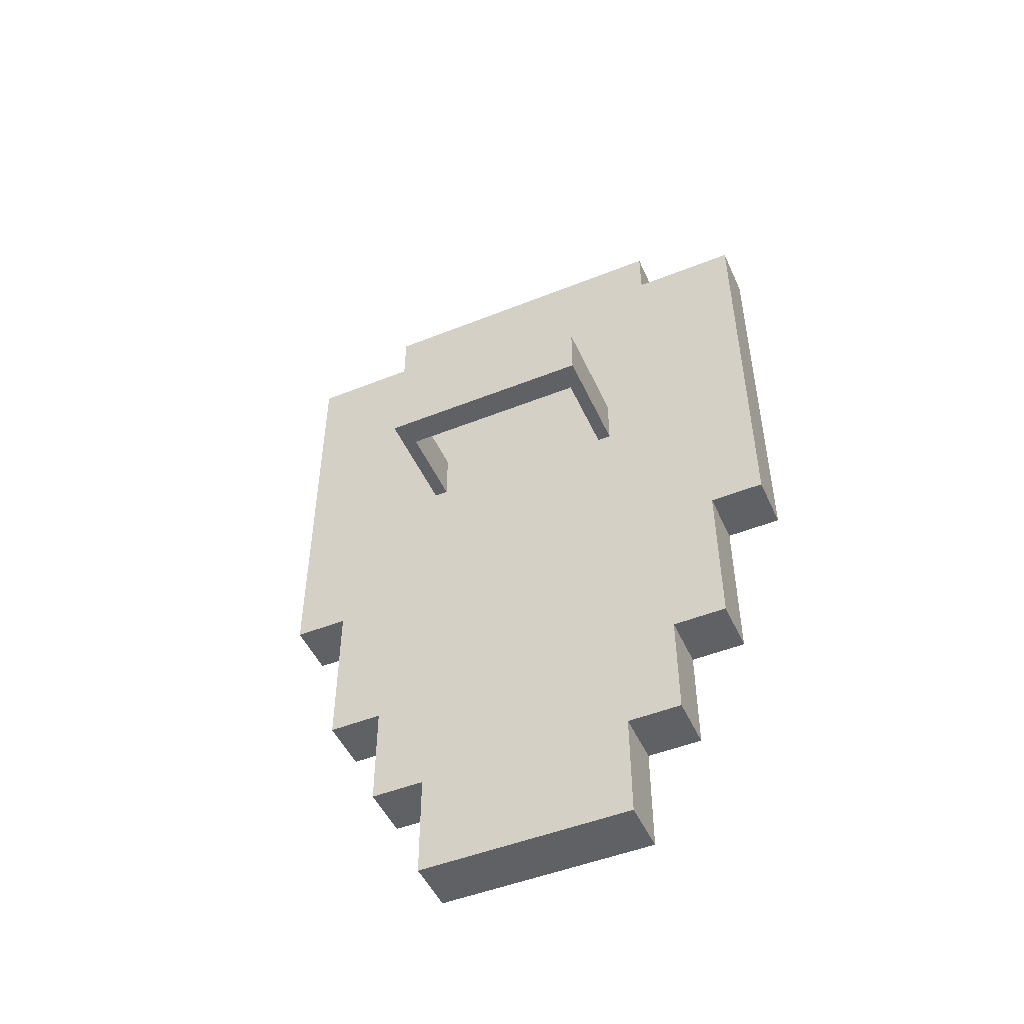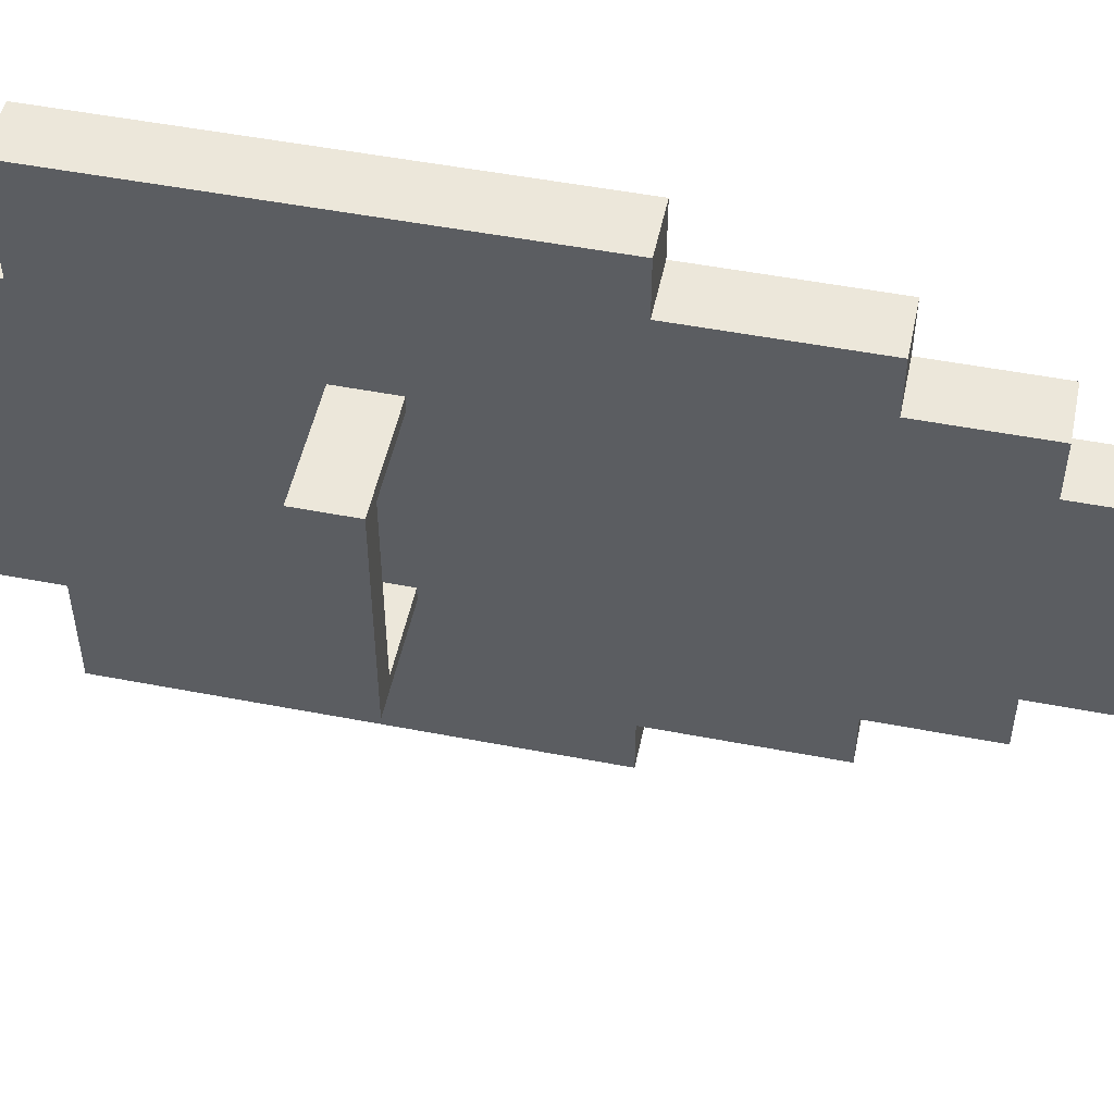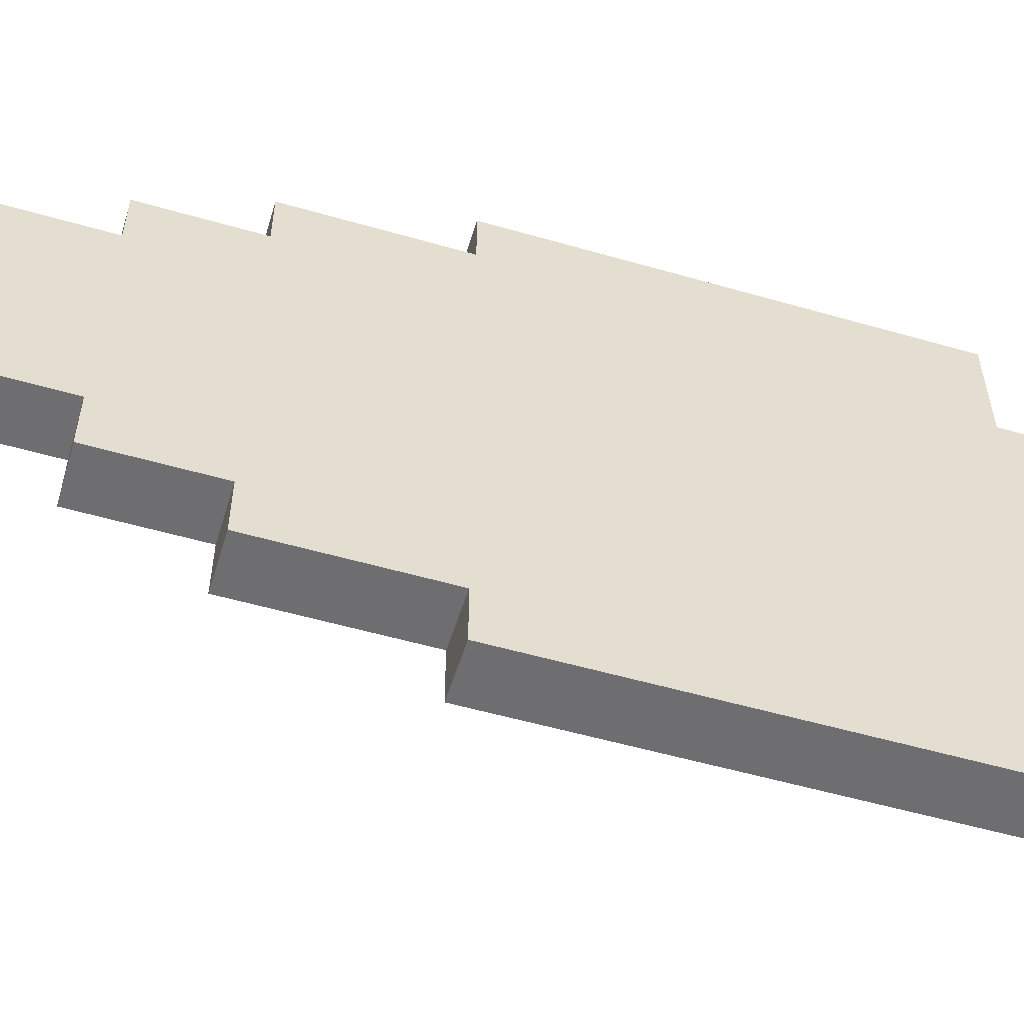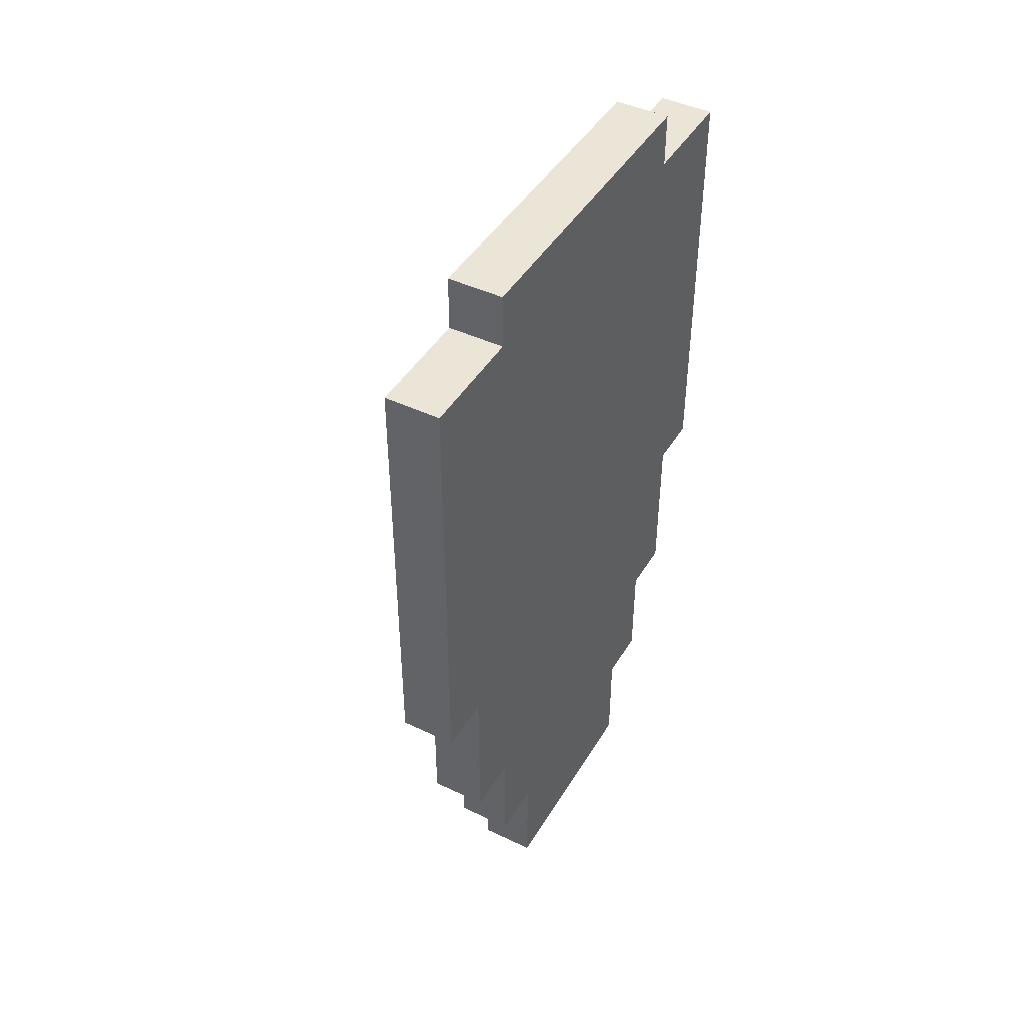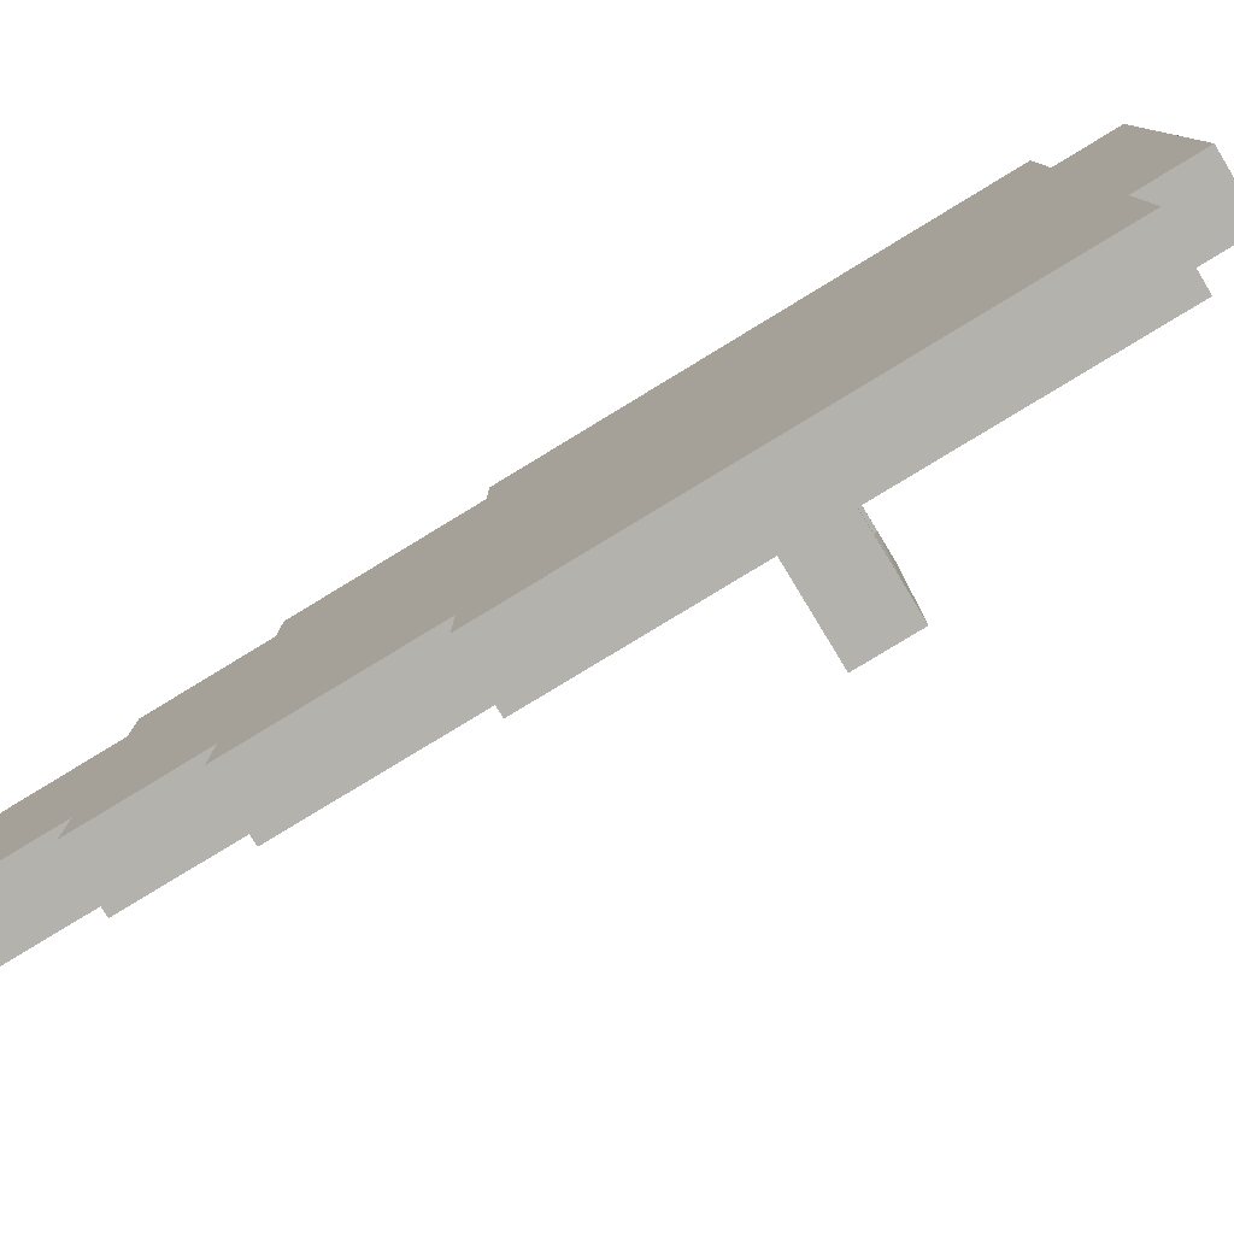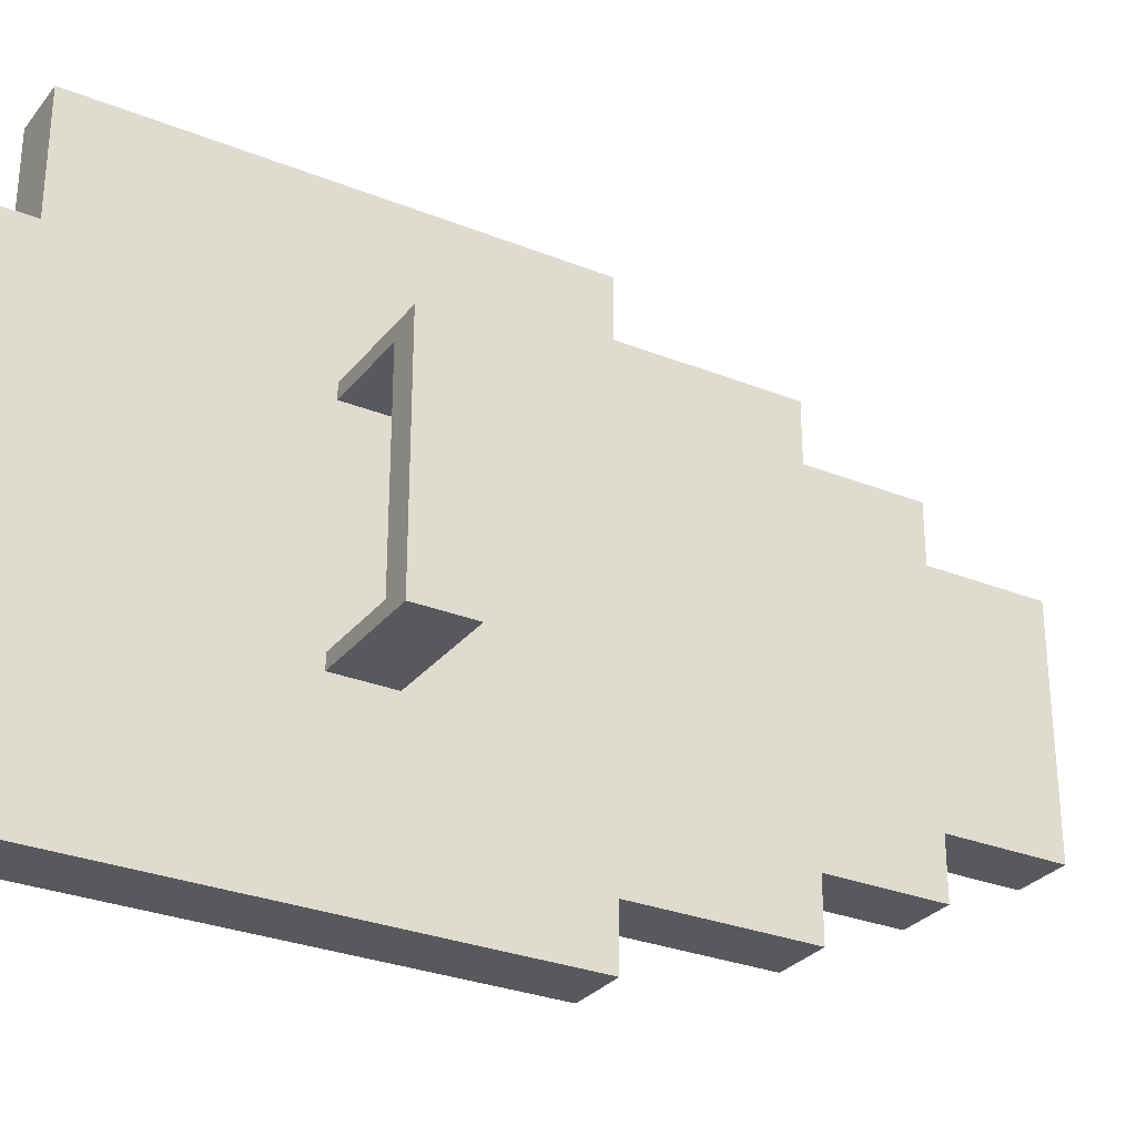
<metadata>
{"format":"obj","ext":"obj","renderer":"f3d","projection":"perspective","resolution":1024,"background":"white","views":[{"elev":-49.1,"azim":-66.1,"up":"+Y"},{"elev":50.8,"azim":-78.1,"up":"+Z"},{"elev":-54.4,"azim":73.0,"up":"+Z"},{"elev":44.3,"azim":29.1,"up":"+Y"},{"elev":-79.5,"azim":121.3,"up":"+Z"},{"elev":-29.3,"azim":-120.7,"up":"+Z"}]}
</metadata>
<code>
o
v 0 5 -1.2
v 0 5 -2.8
v 0 5.4 -1.2
v 0 5.4 -2.8
v 0.8 1 -1.2
v 0.8 1 -2.8
v 0.8 1.4 -1.6
v 0.8 1.4 -2.4
v 0.8 1.8 -0.8
v 0.8 1.8 -1.2
v 0.8 1.8 -2.8
v 0.8 1.8 -3.2
v 0.8 2.2 -1.2
v 0.8 2.2 -1.6
v 0.8 2.2 -2.4
v 0.8 2.2 -2.8
v 0.8 2.6 -0.4
v 0.8 2.6 -0.8
v 0.8 2.6 -3.2
v 0.8 2.6 -3.6
v 0.8 3 -0.8
v 0.8 3 -1.2
v 0.8 3 -2.8
v 0.8 3 -3.2
v 0.8 3.8 0
v 0.8 3.8 -0.4
v 0.8 3.8 -3.6
v 0.8 3.8 -4
v 0.8 4.2 -0.4
v 0.8 4.2 -0.8
v 0.8 4.2 -3.2
v 0.8 4.2 -3.6
v 0.8 5 -1.2
v 0.8 5 -1.3
v 0.8 5 -2.7
v 0.8 5 -2.8
v 0.8 5.4 -1.2
v 0.8 5.4 -1.3
v 0.8 5.4 -2.7
v 0.8 5.4 -2.8
v 0.8 6.6 -0.4
v 0.8 6.6 -1.2
v 0.8 6.6 -2.8
v 0.8 6.6 -3.6
v 0.8 7 0
v 0.8 7 -0.8
v 0.8 7 -1.2
v 0.8 7 -2.8
v 0.8 7 -3.2
v 0.8 7 -4
v 0.8 7.4 -0.8
v 0.8 7.4 -3.2
v 0.2 5 -1.3
v 0.2 5 -2.7
v 0.2 5.4 -1.3
v 0.2 5.4 -2.7
v 1.2 1 -1.2
v 1.2 1 -2.8
v 1.2 1.2 -1.4
v 1.2 1.2 -2.6
v 1.2 1.8 -0.8
v 1.2 1.8 -1.2
v 1.2 1.8 -2.8
v 1.2 1.8 -3.2
v 1.2 2 -1
v 1.2 2 -1.4
v 1.2 2 -2.6
v 1.2 2 -3
v 1.2 2.6 -0.4
v 1.2 2.6 -0.8
v 1.2 2.6 -3.2
v 1.2 2.6 -3.6
v 1.2 2.8 -0.6
v 1.2 2.8 -1
v 1.2 2.8 -3
v 1.2 2.8 -3.4
v 1.2 3.8 0
v 1.2 3.8 -0.4
v 1.2 3.8 -3.6
v 1.2 3.8 -4
v 1.2 4 -0.2
v 1.2 4 -0.6
v 1.2 4 -3.4
v 1.2 4 -3.8
v 1.2 6.8 -0.2
v 1.2 6.8 -1
v 1.2 6.8 -3
v 1.2 6.8 -3.8
v 1.2 7 0
v 1.2 7 -0.8
v 1.2 7 -3.2
v 1.2 7 -4
v 1.2 7.2 -1
v 1.2 7.2 -3
v 1.2 7.4 -0.8
v 1.2 7.4 -3.2
v 0.8 3.8 0
v 0.8 7 0
v 1.2 3.8 0
v 1.2 7 0
v 0.8 2.6 -0.4
v 0.8 3.8 -0.4
v 1.2 2.6 -0.4
v 1.2 3.8 -0.4
v 0.8 1.8 -0.8
v 0.8 2.6 -0.8
v 0.8 7 -0.8
v 0.8 7.4 -0.8
v 1.2 1.8 -0.8
v 1.2 2.6 -0.8
v 1.2 7 -0.8
v 1.2 7.4 -0.8
v 0 5 -1.2
v 0 5.4 -1.2
v 0.8 1 -1.2
v 0.8 1.8 -1.2
v 0.8 5 -1.2
v 0.8 5.4 -1.2
v 1.2 1 -1.2
v 1.2 1.8 -1.2
v 0.2 5 -2.7
v 0.2 5.4 -2.7
v 0.8 5 -2.7
v 0.8 5.4 -2.7
v 0.2 5 -1.3
v 0.2 5.4 -1.3
v 0.8 5 -1.3
v 0.8 5.4 -1.3
v 0 5 -2.8
v 0 5.4 -2.8
v 0.8 1 -2.8
v 0.8 1.8 -2.8
v 0.8 5 -2.8
v 0.8 5.4 -2.8
v 1.2 1 -2.8
v 1.2 1.8 -2.8
v 0.8 1.8 -3.2
v 0.8 2.6 -3.2
v 0.8 7 -3.2
v 0.8 7.4 -3.2
v 1.2 1.8 -3.2
v 1.2 2.6 -3.2
v 1.2 7 -3.2
v 1.2 7.4 -3.2
v 0.8 2.6 -3.6
v 0.8 3.8 -3.6
v 1.2 2.6 -3.6
v 1.2 3.8 -3.6
v 0.8 3.8 -4
v 0.8 7 -4
v 1.2 3.8 -4
v 1.2 7 -4
v 0.8 1 -1.2
v 1.2 1 -1.2
v 0.8 1 -2.8
v 1.2 1 -2.8
v 0.8 1.8 -0.8
v 1.2 1.8 -0.8
v 0.8 1.8 -1.2
v 1.2 1.8 -1.2
v 0.8 1.8 -2.8
v 1.2 1.8 -2.8
v 0.8 1.8 -3.2
v 1.2 1.8 -3.2
v 0.8 2.6 -0.4
v 1.2 2.6 -0.4
v 0.8 2.6 -0.8
v 1.2 2.6 -0.8
v 0.8 2.6 -3.2
v 1.2 2.6 -3.2
v 0.8 2.6 -3.6
v 1.2 2.6 -3.6
v 0.8 3.8 0
v 1.2 3.8 0
v 0.8 3.8 -0.4
v 1.2 3.8 -0.4
v 0.8 3.8 -3.6
v 1.2 3.8 -3.6
v 0.8 3.8 -4
v 1.2 3.8 -4
v 0 5 -1.2
v 0.8 5 -1.2
v 0.2 5 -1.3
v 0.8 5 -1.3
v 0.2 5 -2.7
v 0.8 5 -2.7
v 0 5 -2.8
v 0.8 5 -2.8
v 0 5.4 -1.2
v 0.8 5.4 -1.2
v 0.2 5.4 -1.3
v 0.8 5.4 -1.3
v 0.2 5.4 -2.7
v 0.8 5.4 -2.7
v 0 5.4 -2.8
v 0.8 5.4 -2.8
v 0.8 7 0
v 1.2 7 0
v 0.8 7 -0.8
v 1.2 7 -0.8
v 0.8 7 -3.2
v 1.2 7 -3.2
v 0.8 7 -4
v 1.2 7 -4
v 0.8 7.4 -0.8
v 1.2 7.4 -0.8
v 0.8 7.4 -3.2
v 1.2 7.4 -3.2
f 3 2 1
f 4 2 3
f 7 6 5
f 8 6 7
f 10 7 5
f 11 6 8
f 13 10 9
f 13 7 10
f 14 8 7
f 14 7 13
f 15 12 11
f 15 8 14
f 15 11 8
f 16 12 15
f 18 13 9
f 19 12 16
f 21 18 17
f 21 13 18
f 22 14 13
f 22 13 21
f 22 15 14
f 22 16 15
f 23 20 19
f 23 16 22
f 23 19 16
f 24 20 23
f 26 21 17
f 27 20 24
f 29 26 25
f 29 21 26
f 30 22 21
f 30 21 29
f 30 23 22
f 30 24 23
f 31 28 27
f 31 24 30
f 31 27 24
f 32 28 31
f 33 30 29
f 33 31 30
f 33 32 31
f 34 32 33
f 35 32 34
f 36 32 35
f 37 33 29
f 38 35 34
f 39 35 38
f 40 32 36
f 41 29 25
f 41 40 39
f 41 39 38
f 41 37 29
f 41 38 37
f 42 40 41
f 43 32 40
f 43 40 42
f 44 28 32
f 44 32 43
f 45 42 41
f 45 41 25
f 46 42 45
f 47 43 42
f 47 42 46
f 48 44 43
f 48 43 47
f 49 44 48
f 50 28 44
f 50 44 49
f 51 49 48
f 51 48 47
f 51 47 46
f 52 49 51
f 53 54 55
f 55 54 56
f 57 58 59
f 59 58 60
f 57 59 62
f 60 58 63
f 61 62 65
f 59 60 66
f 65 62 66
f 62 59 66
f 63 64 67
f 66 60 67
f 60 63 67
f 67 64 68
f 61 65 70
f 68 64 71
f 69 70 73
f 65 66 74
f 73 70 74
f 66 67 74
f 67 68 74
f 70 65 74
f 71 72 75
f 74 68 75
f 68 71 75
f 75 72 76
f 69 73 78
f 76 72 79
f 77 78 81
f 73 74 82
f 81 78 82
f 74 75 82
f 75 76 82
f 78 73 82
f 79 80 83
f 82 76 83
f 76 79 83
f 83 80 84
f 81 82 85
f 77 81 85
f 83 84 85
f 82 83 85
f 85 84 86
f 86 84 87
f 84 80 88
f 87 84 88
f 77 85 89
f 85 86 89
f 89 86 90
f 87 88 91
f 88 80 92
f 91 88 92
f 86 87 93
f 90 86 93
f 87 91 94
f 93 87 94
f 90 93 95
f 93 94 95
f 94 91 96
f 95 94 96
f 99 98 97
f 100 98 99
f 103 102 101
f 104 102 103
f 109 106 105
f 110 106 109
f 111 108 107
f 112 108 111
f 117 114 113
f 118 114 117
f 119 116 115
f 120 116 119
f 123 122 121
f 124 122 123
f 125 126 127
f 127 126 128
f 129 130 133
f 133 130 134
f 131 132 135
f 135 132 136
f 137 138 141
f 141 138 142
f 139 140 143
f 143 140 144
f 145 146 147
f 147 146 148
f 149 150 151
f 151 150 152
f 155 154 153
f 156 154 155
f 159 158 157
f 160 158 159
f 163 162 161
f 164 162 163
f 167 166 165
f 168 166 167
f 171 170 169
f 172 170 171
f 175 174 173
f 176 174 175
f 179 178 177
f 180 178 179
f 183 182 181
f 184 182 183
f 185 183 181
f 187 185 181
f 187 186 185
f 188 186 187
f 189 190 191
f 191 190 192
f 189 191 193
f 189 193 195
f 193 194 195
f 195 194 196
f 197 198 199
f 199 198 200
f 201 202 203
f 203 202 204
f 205 206 207
f 207 206 208

</code>
